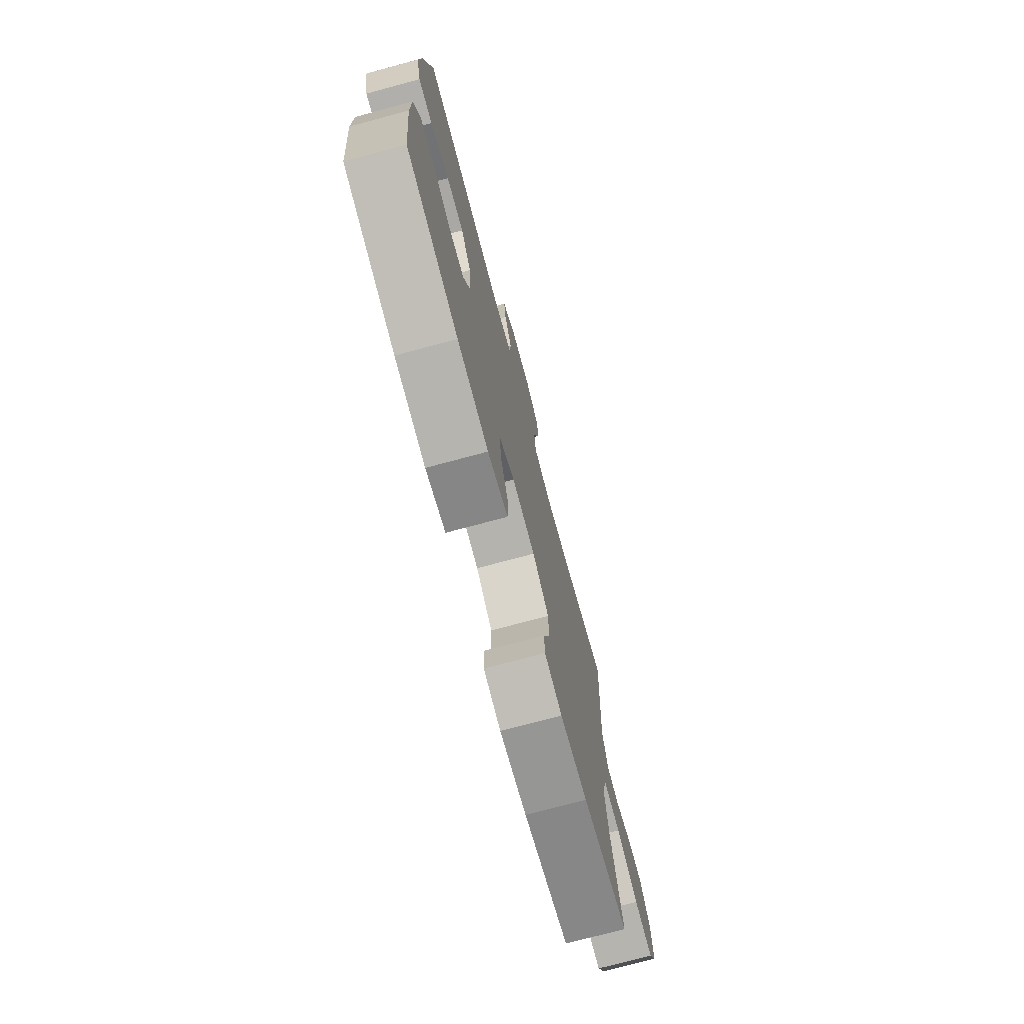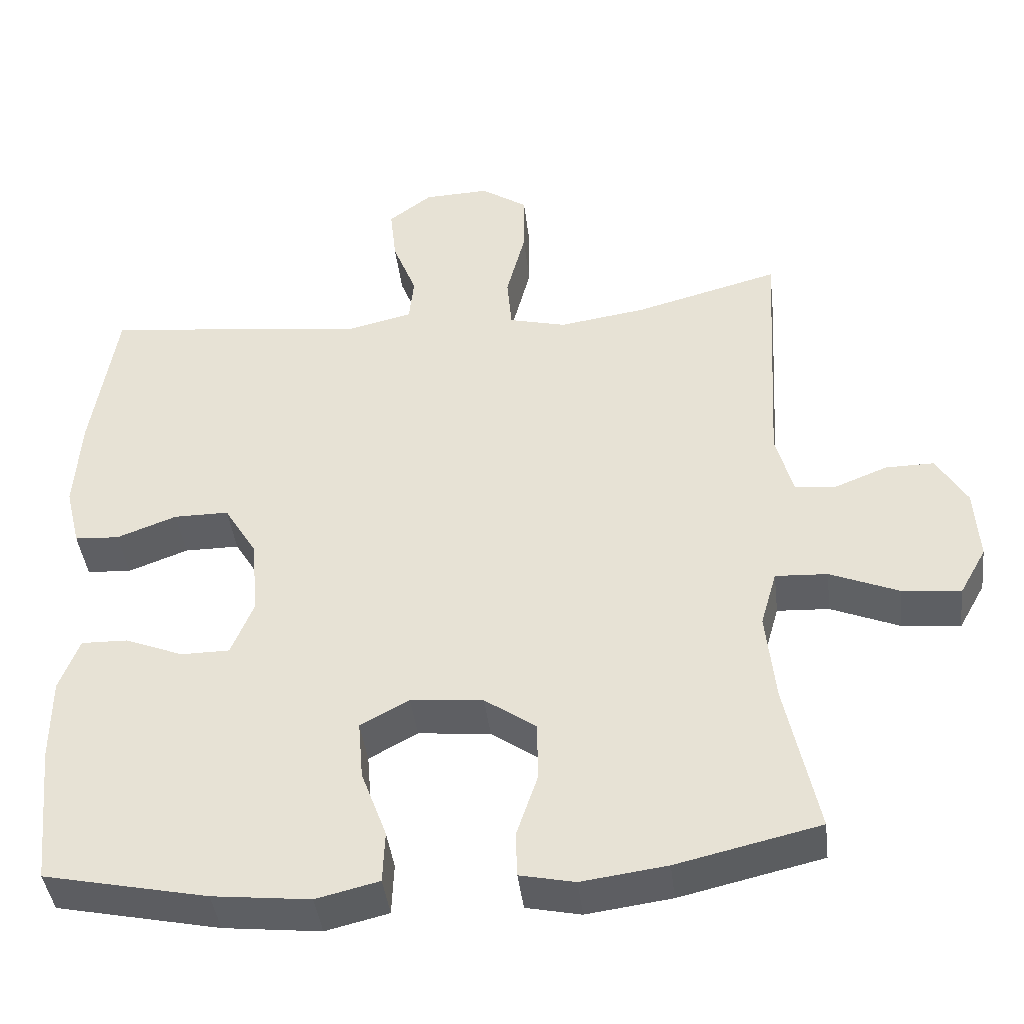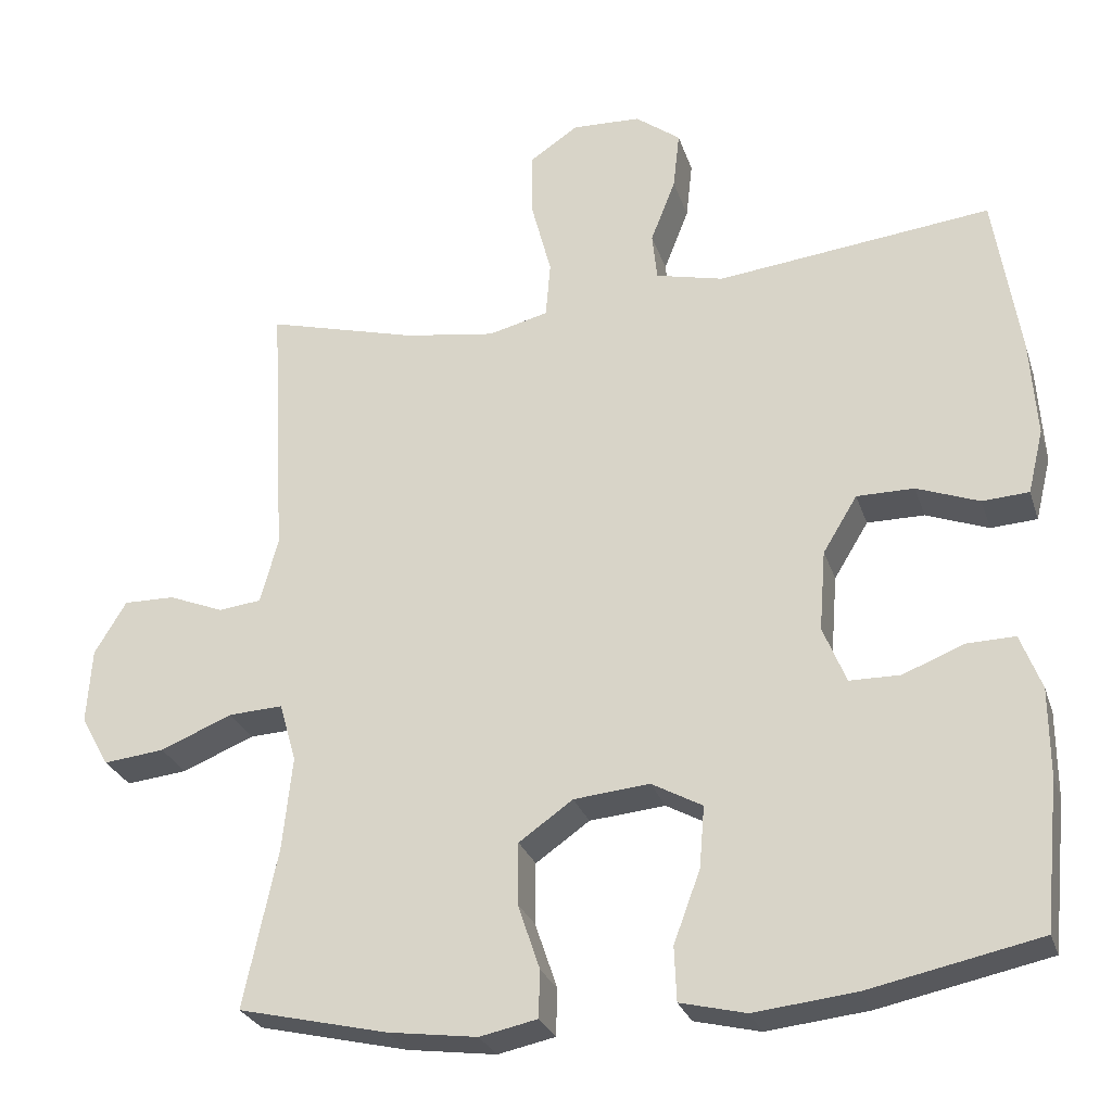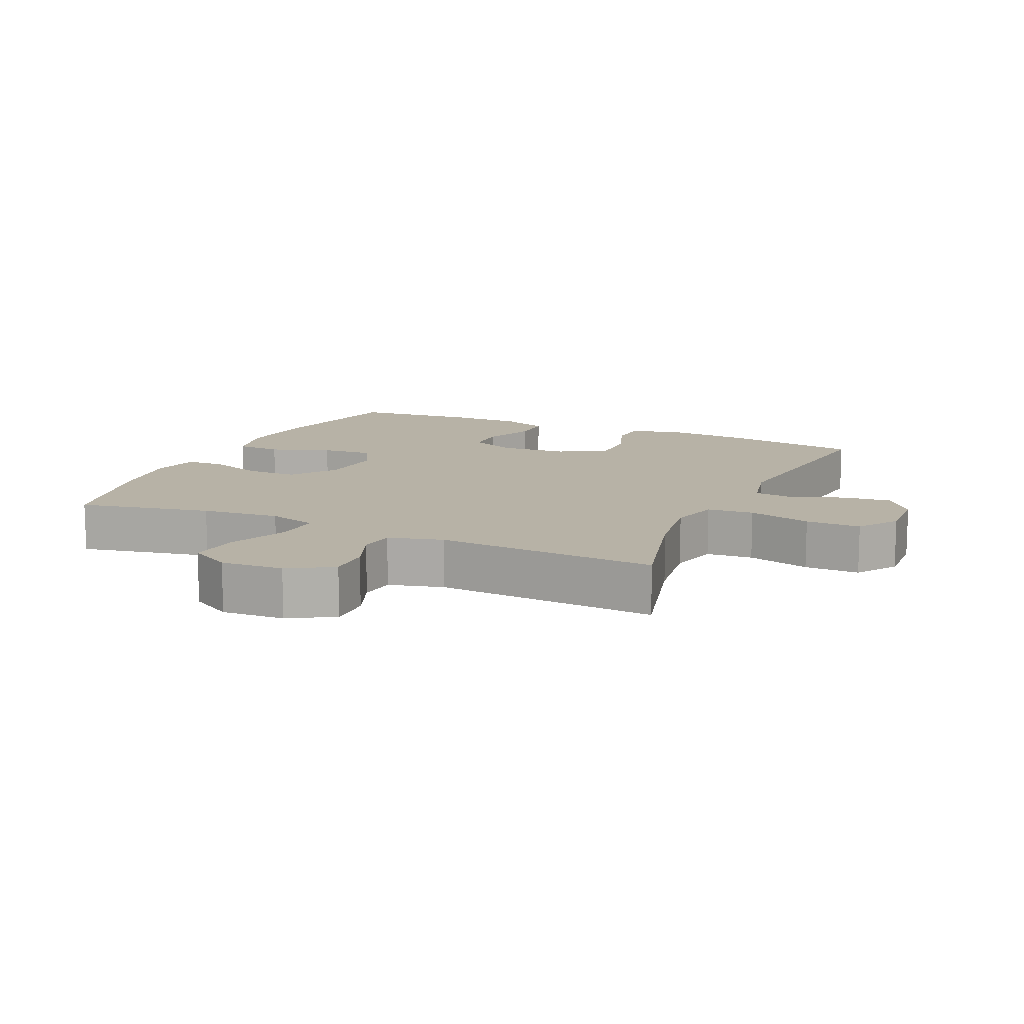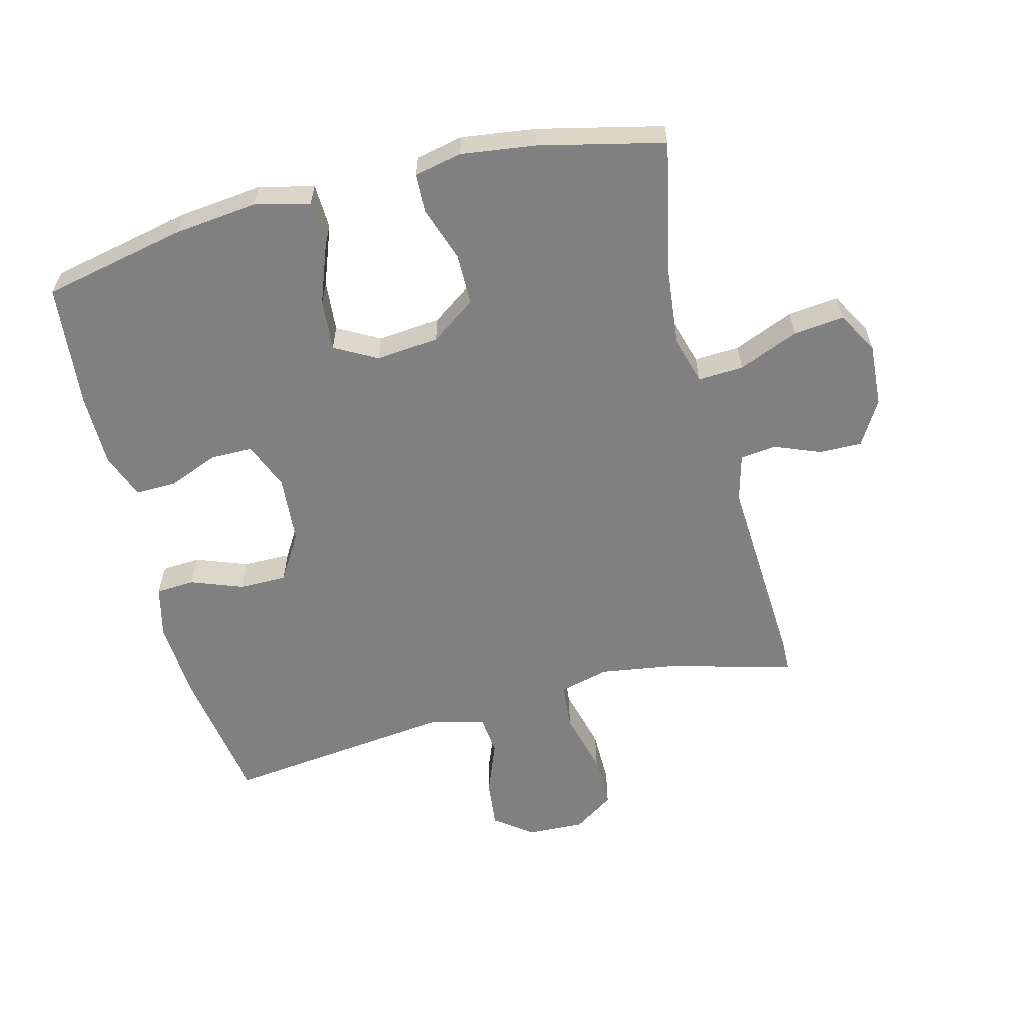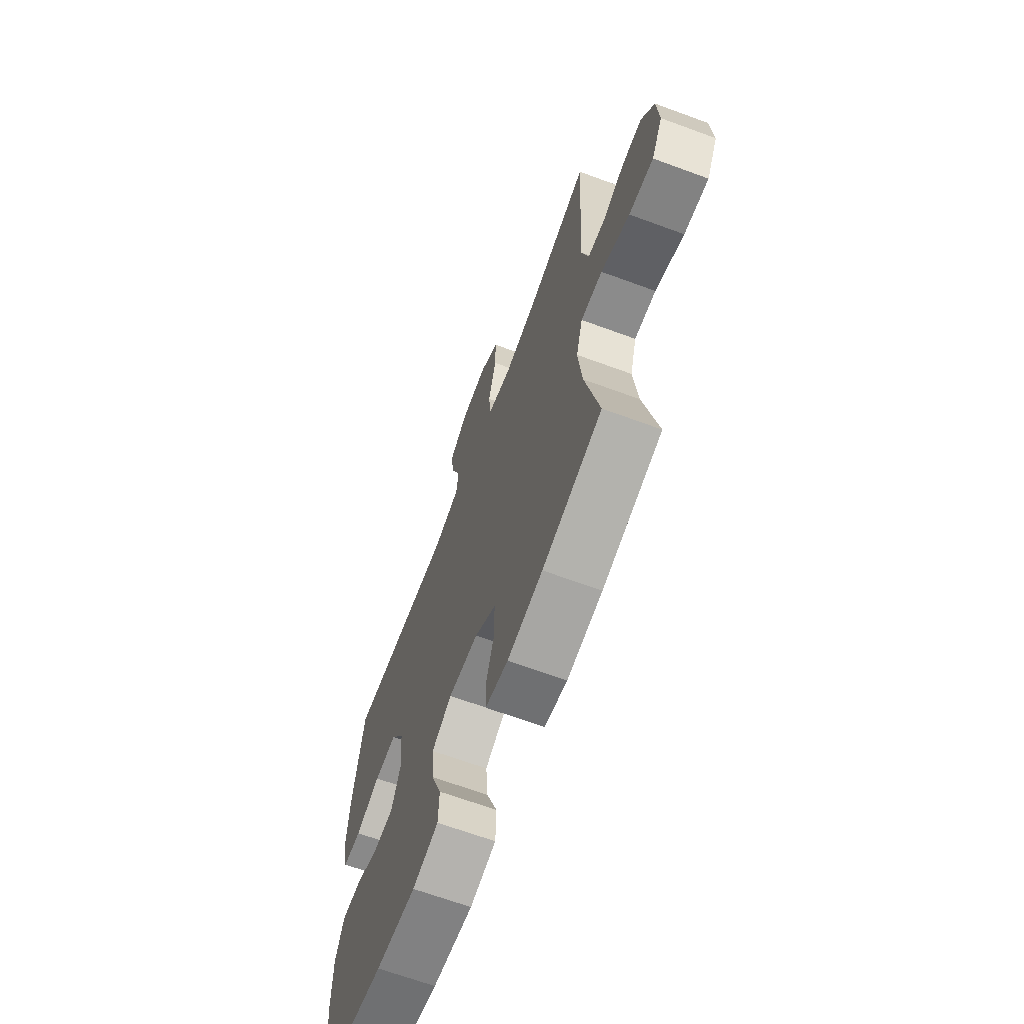
<metadata>
{"format":"obj","ext":"obj","renderer":"f3d","projection":"perspective","resolution":1024,"background":"white","views":[{"elev":-75.0,"azim":105.0,"up":"+Z"},{"elev":-41.6,"azim":-173.3,"up":"+Z"},{"elev":-27.2,"azim":16.3,"up":"+Z"},{"elev":12.4,"azim":-65.4,"up":"+Y"},{"elev":-60.0,"azim":-165.6,"up":"+Y"},{"elev":-66.6,"azim":-110.3,"up":"+Z"}]}
</metadata>
<code>
o path6346
v 0.1724 0.0375 0.4403
v 0.08337 0.0375 0.4615
v 0.07682 0.0375 0.5239
v 0.1094 0.0375 0.6072
v 0.1178 0.0375 0.6832
v 0.05867 0.0375 0.7276
v -0.03106 0.0375 0.7312
v -0.09457 0.0375 0.6888
v -0.09408 0.0375 0.6022
v -0.06818 0.0375 0.503
v -0.07456 0.0375 0.4298
v -0.153 0.0375 0.4102
v -0.2718 0.0375 0.4282
v -0.4697 0.0375 0.4816
v -0.45 0.0375 0.1335
v -0.4731 0.0375 0.04742
v -0.529 0.0375 0.04084
v -0.6016 0.0375 0.06986
v -0.6687 0.0375 0.07091
v -0.7104 0.0375 0.001416
v -0.7168 0.0375 -0.09729
v -0.68 0.0375 -0.1629
v -0.5999 0.0375 -0.1544
v -0.5058 0.0375 -0.1157
v -0.4344 0.0375 -0.1121
v -0.4123 0.0375 -0.1889
v -0.4253 0.0375 -0.3119
v -0.4697 0.0375 -0.5201
v -0.2738 0.0375 -0.5658
v -0.1571 0.0375 -0.5815
v -0.08195 0.0375 -0.5658
v -0.07999 0.0375 -0.5044
v -0.109 0.0375 -0.4184
v -0.1083 0.0375 -0.3377
v -0.03779 0.0375 -0.288
v 0.06149 0.0375 -0.2787
v 0.128 0.0375 -0.3152
v 0.1214 0.0375 -0.3956
v 0.08649 0.0375 -0.4899
v 0.08939 0.0375 -0.5609
v 0.1756 0.0375 -0.5818
v 0.3089 0.0375 -0.5671
v 0.5323 0.0375 -0.5201
v 0.5516 0.0375 -0.3262
v 0.5511 0.0375 -0.2114
v 0.5235 0.0375 -0.139
v 0.4597 0.0375 -0.1405
v 0.3804 0.0375 -0.1721
v 0.3139 0.0375 -0.1714
v 0.2835 0.0375 -0.09697
v 0.2918 0.0375 0.008883
v 0.3369 0.0375 0.08272
v 0.412 0.0375 0.08251
v 0.4939 0.0375 0.05181
v 0.5548 0.0375 0.05556
v 0.5749 0.0375 0.1388
v 0.5661 0.0375 0.267
v 0.5323 0.0375 0.4816
v 0.1724 -0.0375 0.4403
v 0.08337 -0.0375 0.4615
v 0.07682 -0.0375 0.5239
v 0.1094 -0.0375 0.6072
v 0.1178 -0.0375 0.6832
v 0.05867 -0.0375 0.7276
v -0.03106 -0.0375 0.7312
v -0.09457 -0.0375 0.6888
v -0.09408 -0.0375 0.6022
v -0.06818 -0.0375 0.503
v -0.07456 -0.0375 0.4298
v -0.153 -0.0375 0.4102
v -0.2718 -0.0375 0.4282
v -0.4697 -0.0375 0.4816
v -0.45 -0.0375 0.1335
v -0.4731 -0.0375 0.04742
v -0.529 -0.0375 0.04084
v -0.6016 -0.0375 0.06986
v -0.6687 -0.0375 0.07091
v -0.7104 -0.0375 0.001416
v -0.7168 -0.0375 -0.09729
v -0.68 -0.0375 -0.1629
v -0.5999 -0.0375 -0.1544
v -0.5058 -0.0375 -0.1157
v -0.4344 -0.0375 -0.1121
v -0.4123 -0.0375 -0.1889
v -0.4253 -0.0375 -0.3119
v -0.4697 -0.0375 -0.5201
v -0.2738 -0.0375 -0.5658
v -0.1571 -0.0375 -0.5815
v -0.08195 -0.0375 -0.5658
v -0.07999 -0.0375 -0.5044
v -0.109 -0.0375 -0.4184
v -0.1083 -0.0375 -0.3377
v -0.03779 -0.0375 -0.288
v 0.06149 -0.0375 -0.2787
v 0.128 -0.0375 -0.3152
v 0.1214 -0.0375 -0.3956
v 0.08649 -0.0375 -0.4899
v 0.08939 -0.0375 -0.5609
v 0.1756 -0.0375 -0.5818
v 0.3089 -0.0375 -0.5671
v 0.5323 -0.0375 -0.5201
v 0.5516 -0.0375 -0.3262
v 0.5511 -0.0375 -0.2114
v 0.5235 -0.0375 -0.139
v 0.4597 -0.0375 -0.1405
v 0.3804 -0.0375 -0.1721
v 0.3139 -0.0375 -0.1714
v 0.2835 -0.0375 -0.09697
v 0.2918 -0.0375 0.008883
v 0.3369 -0.0375 0.08272
v 0.412 -0.0375 0.08251
v 0.4939 -0.0375 0.05181
v 0.5548 -0.0375 0.05556
v 0.5749 -0.0375 0.1388
v 0.5661 -0.0375 0.267
v 0.5323 -0.0375 0.4816
v 0.08939 0.0375 -0.5609
v 0.08939 0.0375 -0.5609
v 0.1756 0.0375 -0.5818
v 0.3089 0.0375 -0.5671
v -0.2738 0.0375 -0.5658
v -0.1571 0.0375 -0.5815
v -0.08195 0.0375 -0.5658
v -0.08195 0.0375 -0.5658
v -0.07999 0.0375 -0.5044
v 0.08649 0.0375 -0.4899
v -0.4697 0.0375 -0.5201
v -0.4697 0.0375 -0.5201
v 0.5323 0.0375 -0.5201
v 0.5323 0.0375 -0.5201
v -0.109 0.0375 -0.4184
v 0.1214 0.0375 -0.3956
v 0.5516 0.0375 -0.3262
v -0.4253 0.0375 -0.3119
v -0.1083 0.0375 -0.3377
v 0.128 0.0375 -0.3152
v 0.128 0.0375 -0.3152
v -0.03779 0.0375 -0.288
v 0.5511 0.0375 -0.2114
v 0.06149 0.0375 -0.2787
v -0.4123 0.0375 -0.1889
v 0.5235 0.0375 -0.139
v 0.5235 0.0375 -0.139
v -0.4344 0.0375 -0.1121
v -0.4344 0.0375 -0.1121
v 0.3804 0.0375 -0.1721
v 0.3139 0.0375 -0.1714
v 0.3139 0.0375 -0.1714
v 0.4597 0.0375 -0.1405
v 0.2835 0.0375 -0.09697
v -0.7168 0.0375 -0.09729
v -0.68 0.0375 -0.1629
v -0.68 0.0375 -0.1629
v -0.5999 0.0375 -0.1544
v -0.5058 0.0375 -0.1157
v -0.7104 0.0375 0.001416
v 0.2918 0.0375 0.008883
v -0.6687 0.0375 0.07091
v 0.3369 0.0375 0.08272
v -0.6016 0.0375 0.06986
v -0.529 0.0375 0.04084
v -0.4731 0.0375 0.04742
v -0.4731 0.0375 0.04742
v -0.45 0.0375 0.1335
v 0.412 0.0375 0.08251
v 0.4939 0.0375 0.05181
v 0.5548 0.0375 0.05556
v 0.5548 0.0375 0.05556
v 0.5749 0.0375 0.1388
v 0.5661 0.0375 0.267
v -0.4697 0.0375 0.4816
v -0.4697 0.0375 0.4816
v -0.153 0.0375 0.4102
v -0.2718 0.0375 0.4282
v -0.07456 0.0375 0.4298
v -0.07456 0.0375 0.4298
v -0.06818 0.0375 0.503
v 0.1724 0.0375 0.4403
v 0.08337 0.0375 0.4615
v 0.08337 0.0375 0.4615
v 0.5323 0.0375 0.4816
v 0.5323 0.0375 0.4816
v 0.07682 0.0375 0.5239
v -0.09408 0.0375 0.6022
v 0.1094 0.0375 0.6072
v -0.09457 0.0375 0.6888
v 0.1178 0.0375 0.6832
v 0.05867 0.0375 0.7276
v -0.03106 0.0375 0.7312
v 0.08939 -0.0375 -0.5609
v 0.08939 -0.0375 -0.5609
v 0.1756 -0.0375 -0.5818
v 0.3089 -0.0375 -0.5671
v -0.2738 -0.0375 -0.5658
v -0.1571 -0.0375 -0.5815
v -0.08195 -0.0375 -0.5658
v -0.08195 -0.0375 -0.5658
v -0.07999 -0.0375 -0.5044
v 0.08649 -0.0375 -0.4899
v -0.4697 -0.0375 -0.5201
v -0.4697 -0.0375 -0.5201
v 0.5323 -0.0375 -0.5201
v 0.5323 -0.0375 -0.5201
v -0.109 -0.0375 -0.4184
v 0.1214 -0.0375 -0.3956
v 0.5516 -0.0375 -0.3262
v -0.4253 -0.0375 -0.3119
v -0.1083 -0.0375 -0.3377
v 0.128 -0.0375 -0.3152
v 0.128 -0.0375 -0.3152
v -0.03779 -0.0375 -0.288
v 0.5511 -0.0375 -0.2114
v 0.06149 -0.0375 -0.2787
v -0.4123 -0.0375 -0.1889
v 0.5235 -0.0375 -0.139
v 0.5235 -0.0375 -0.139
v -0.4344 -0.0375 -0.1121
v -0.4344 -0.0375 -0.1121
v 0.3804 -0.0375 -0.1721
v 0.3139 -0.0375 -0.1714
v 0.3139 -0.0375 -0.1714
v 0.4597 -0.0375 -0.1405
v 0.2835 -0.0375 -0.09697
v -0.7168 -0.0375 -0.09729
v -0.68 -0.0375 -0.1629
v -0.68 -0.0375 -0.1629
v -0.5999 -0.0375 -0.1544
v -0.5058 -0.0375 -0.1157
v -0.7104 -0.0375 0.001416
v 0.2918 -0.0375 0.008883
v -0.6687 -0.0375 0.07091
v 0.3369 -0.0375 0.08272
v -0.6016 -0.0375 0.06986
v -0.529 -0.0375 0.04084
v -0.4731 -0.0375 0.04742
v -0.4731 -0.0375 0.04742
v -0.45 -0.0375 0.1335
v 0.412 -0.0375 0.08251
v 0.4939 -0.0375 0.05181
v 0.5548 -0.0375 0.05556
v 0.5548 -0.0375 0.05556
v 0.5749 -0.0375 0.1388
v 0.5661 -0.0375 0.267
v -0.4697 -0.0375 0.4816
v -0.4697 -0.0375 0.4816
v -0.153 -0.0375 0.4102
v -0.2718 -0.0375 0.4282
v -0.07456 -0.0375 0.4298
v -0.07456 -0.0375 0.4298
v -0.06818 -0.0375 0.503
v 0.1724 -0.0375 0.4403
v 0.08337 -0.0375 0.4615
v 0.08337 -0.0375 0.4615
v 0.5323 -0.0375 0.4816
v 0.5323 -0.0375 0.4816
v 0.07682 -0.0375 0.5239
v -0.09408 -0.0375 0.6022
v 0.1094 -0.0375 0.6072
v -0.09457 -0.0375 0.6888
v 0.1178 -0.0375 0.6832
v 0.05867 -0.0375 0.7276
v -0.03106 -0.0375 0.7312
f 256 250 252
f 251 252 230
f 258 257 256
f 227 224 225
f 250 256 257
f 212 219 206
f 238 243 232
f 194 204 207
f 228 234 227
f 229 224 227
f 215 222 212
f 194 207 200
f 193 209 205
f 230 246 211
f 239 242 238
f 232 251 230
f 230 248 246
f 220 193 219
f 220 223 209
f 193 205 192
f 233 227 234
f 240 242 239
f 260 261 258
f 217 235 228
f 229 227 233
f 251 232 243
f 262 258 261
f 237 247 244
f 228 235 234
f 262 257 258
f 252 250 248
f 202 206 193
f 193 220 209
f 217 237 235
f 198 195 196
f 229 233 231
f 192 205 199
f 223 230 213
f 219 212 222
f 242 243 238
f 213 230 211
f 204 208 207
f 211 246 237
f 192 199 190
f 211 237 217
f 208 214 207
f 230 252 248
f 209 223 213
f 257 262 259
f 195 204 194
f 237 246 247
f 206 219 193
f 254 251 243
f 204 195 198
f 211 214 208
f 211 217 214
f 118 41 99 191
f 41 42 100 99
f 29 30 88 87
f 30 124 197 88
f 31 32 90 89
f 39 40 98 97
f 128 29 87 201
f 42 130 203 100
f 32 33 91 90
f 38 39 97 96
f 43 44 102 101
f 27 28 86 85
f 33 34 92 91
f 137 38 96 210
f 34 35 93 92
f 44 45 103 102
f 36 37 95 94
f 26 27 85 84
f 35 36 94 93
f 45 143 216 103
f 145 26 84 218
f 48 148 221 106
f 47 48 106 105
f 46 47 105 104
f 49 50 108 107
f 21 153 226 79
f 22 23 81 80
f 23 24 82 81
f 24 25 83 82
f 20 21 79 78
f 50 51 109 108
f 19 20 78 77
f 51 52 110 109
f 18 19 77 76
f 17 18 76 75
f 163 17 75 236
f 15 16 74 73
f 53 54 112 111
f 54 168 241 112
f 55 56 114 113
f 52 53 111 110
f 56 57 115 114
f 172 15 73 245
f 12 13 71 70
f 176 12 70 249
f 10 11 69 68
f 1 180 253 59
f 182 1 59 255
f 57 58 116 115
f 13 14 72 71
f 2 3 61 60
f 9 10 68 67
f 3 4 62 61
f 8 9 67 66
f 4 5 63 62
f 5 6 64 63
f 7 8 66 65
f 6 7 65 64
f 183 179 177
f 178 157 179
f 185 183 184
f 154 152 151
f 177 184 183
f 139 133 146
f 165 159 170
f 121 134 131
f 155 154 161
f 156 154 151
f 142 139 149
f 121 127 134
f 120 132 136
f 157 138 173
f 166 165 169
f 159 157 178
f 157 173 175
f 147 146 120
f 147 136 150
f 120 119 132
f 160 161 154
f 167 166 169
f 187 185 188
f 144 155 162
f 156 160 154
f 178 170 159
f 189 188 185
f 164 171 174
f 155 161 162
f 189 185 184
f 179 175 177
f 129 120 133
f 120 136 147
f 144 162 164
f 125 123 122
f 156 158 160
f 119 126 132
f 150 140 157
f 146 149 139
f 169 165 170
f 140 138 157
f 131 134 135
f 138 164 173
f 119 117 126
f 138 144 164
f 135 134 141
f 157 175 179
f 136 140 150
f 184 186 189
f 122 121 131
f 164 174 173
f 133 120 146
f 181 170 178
f 131 125 122
f 138 135 141
f 138 141 144

</code>
